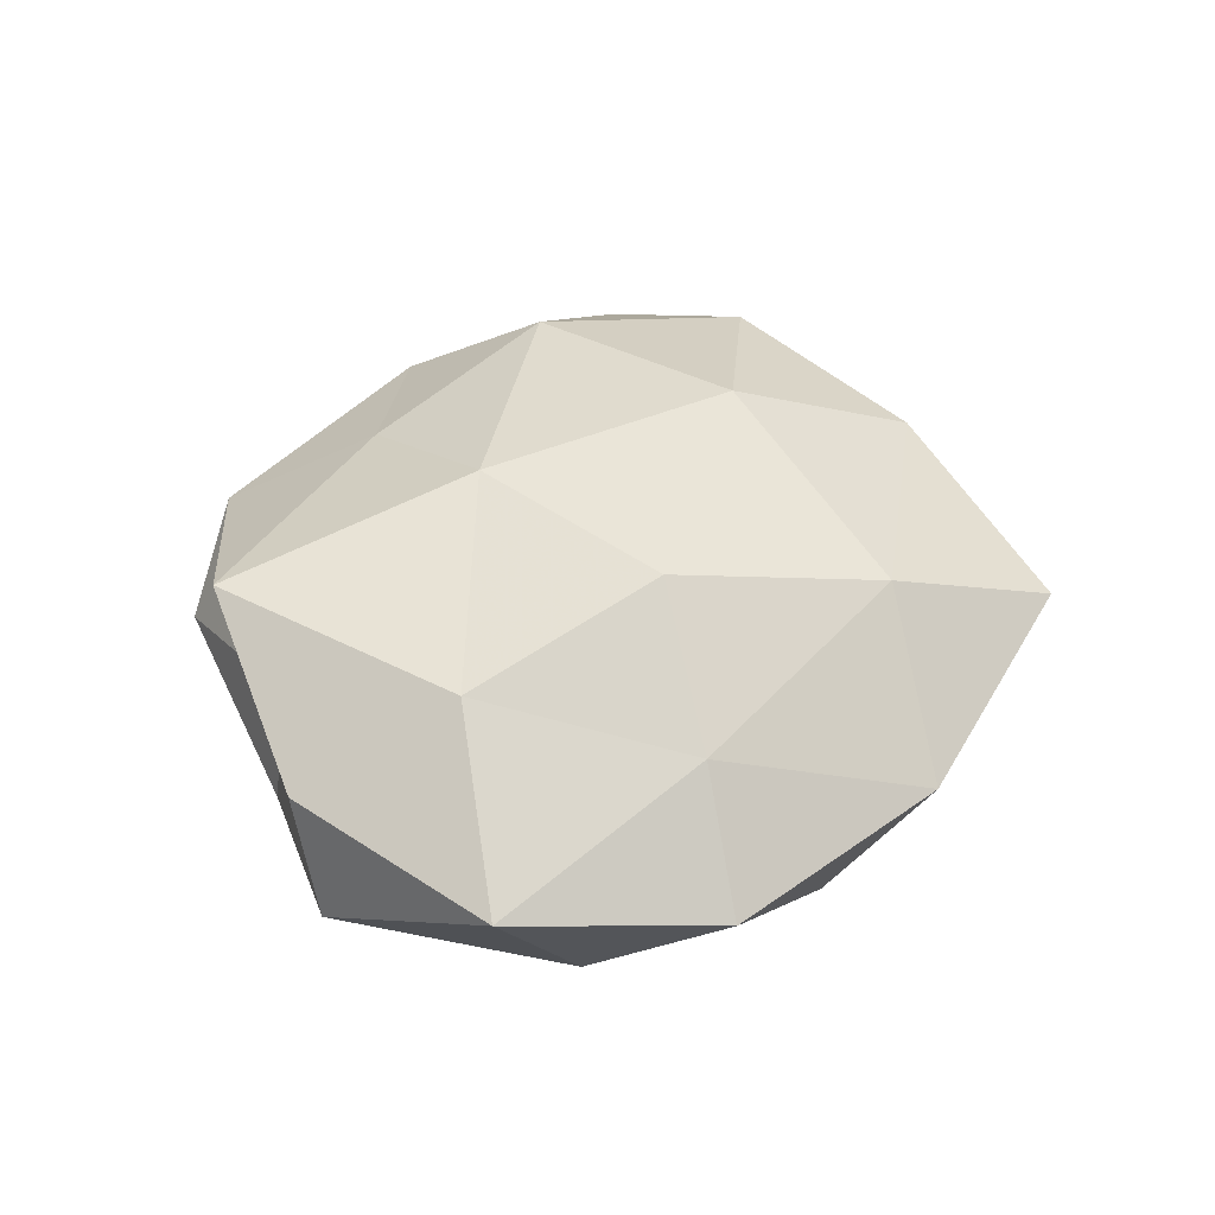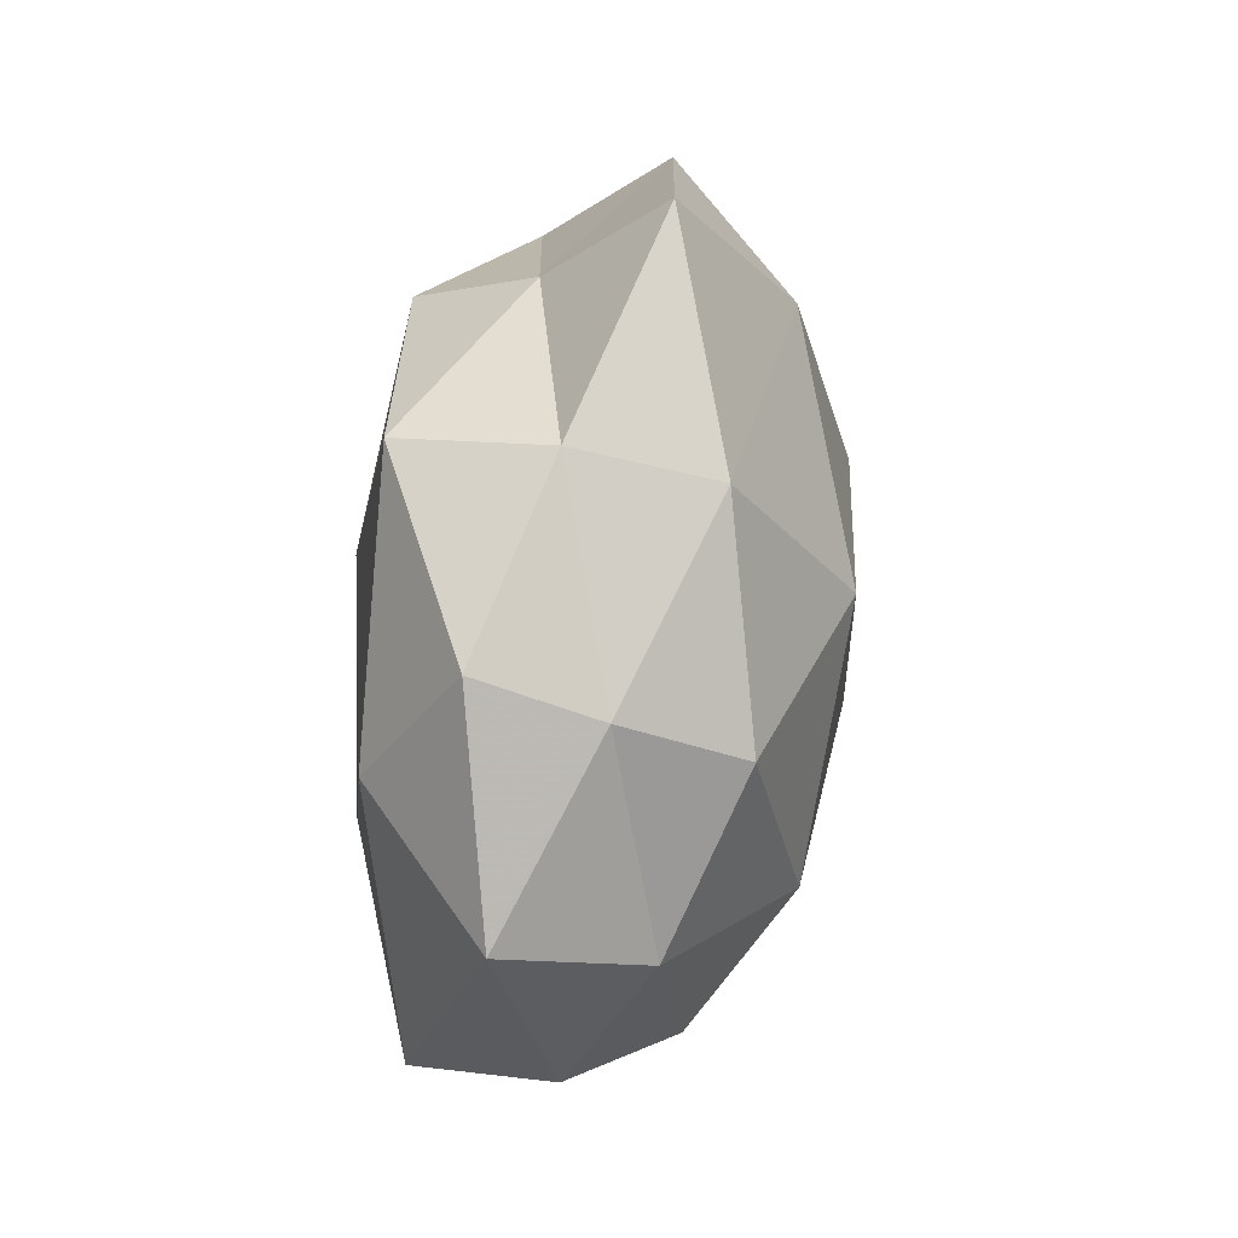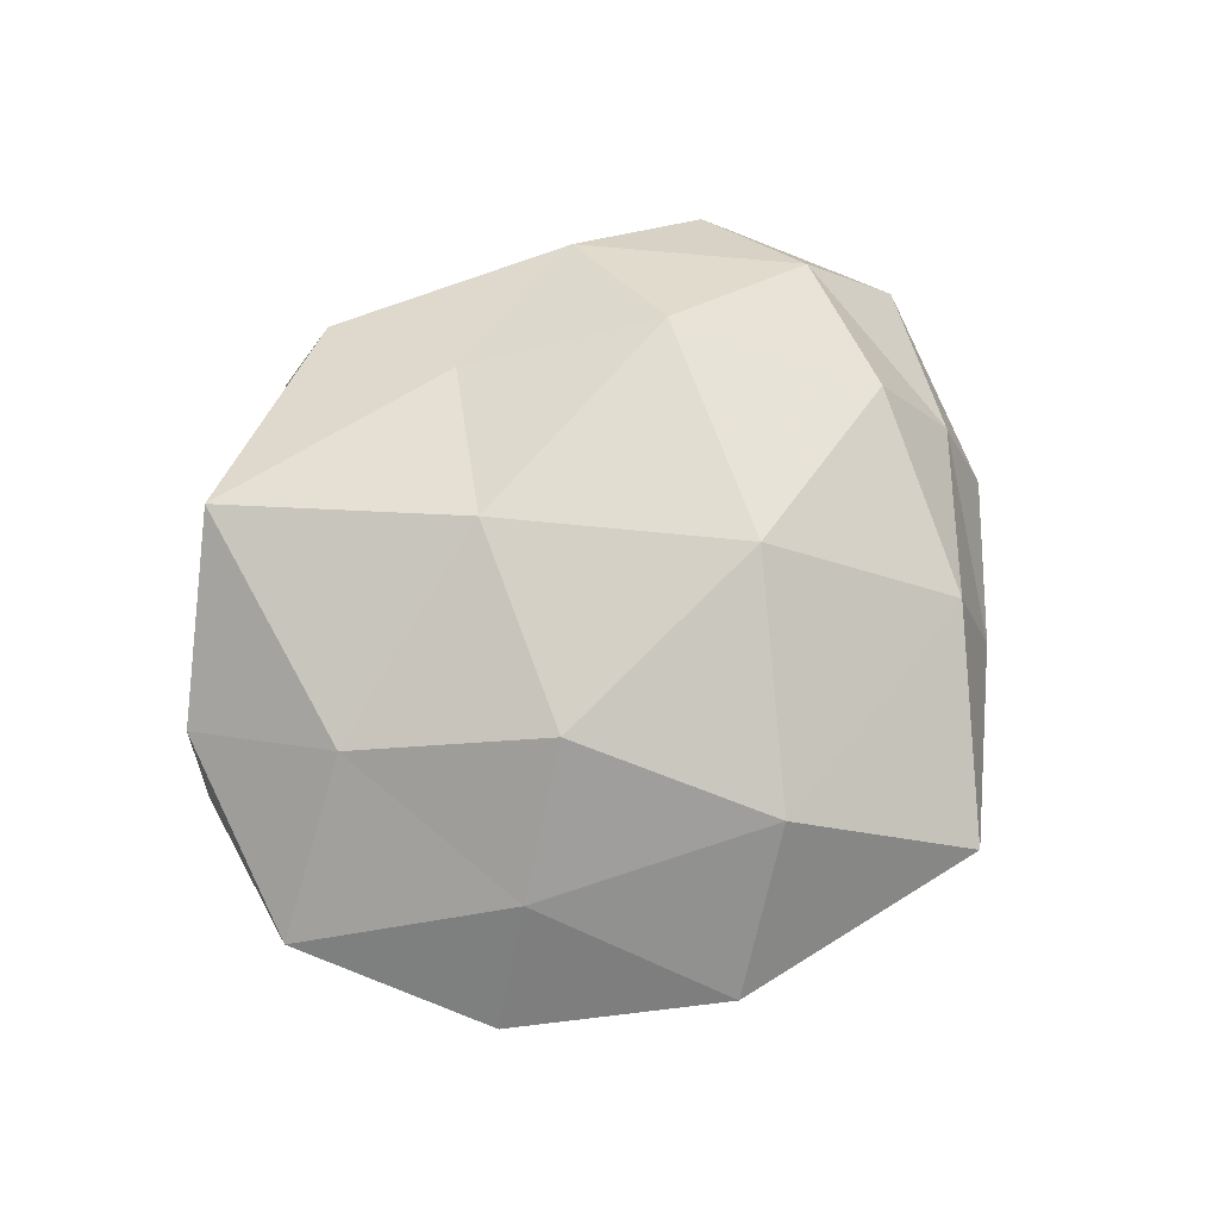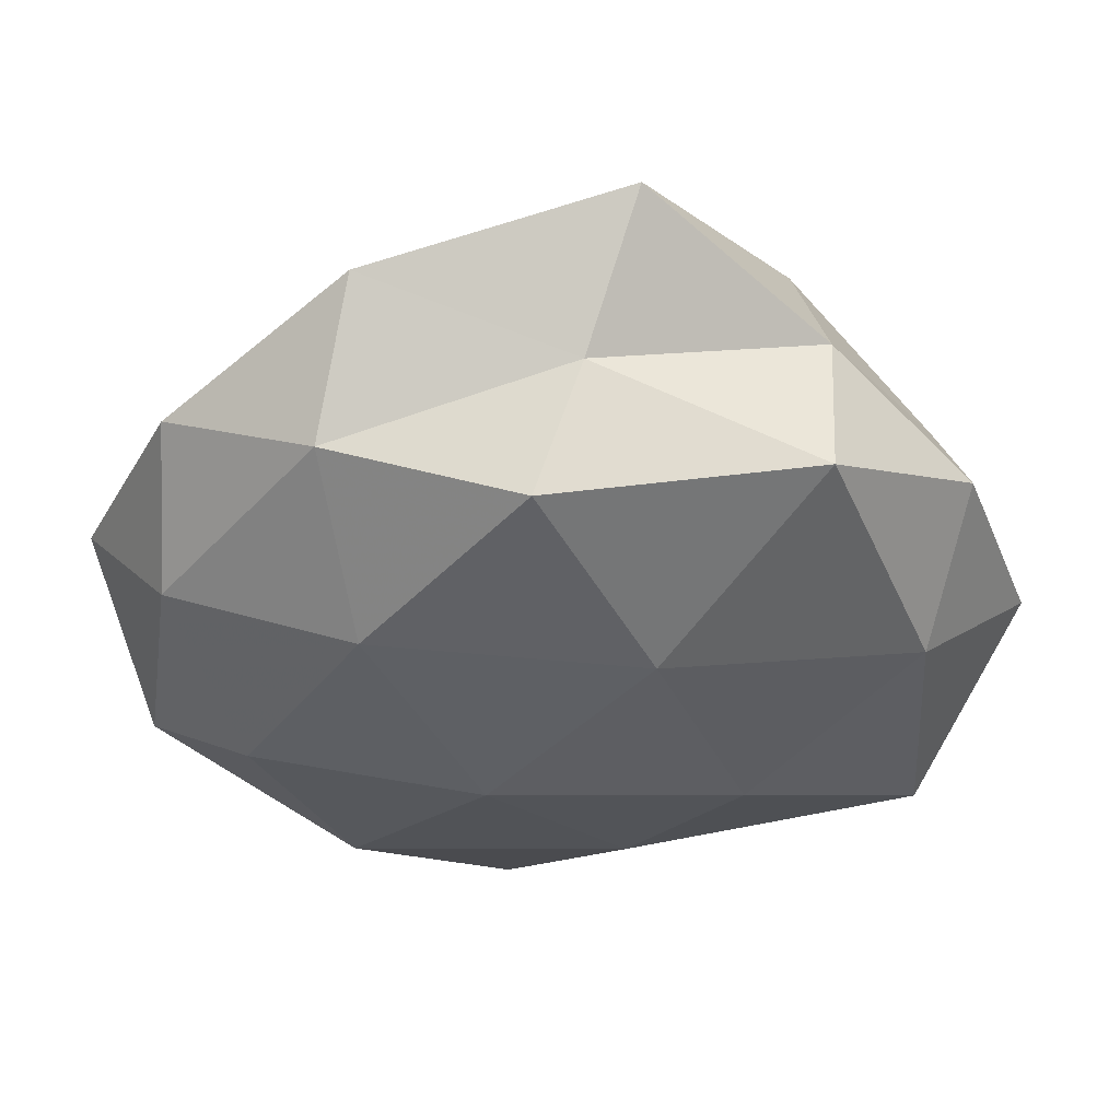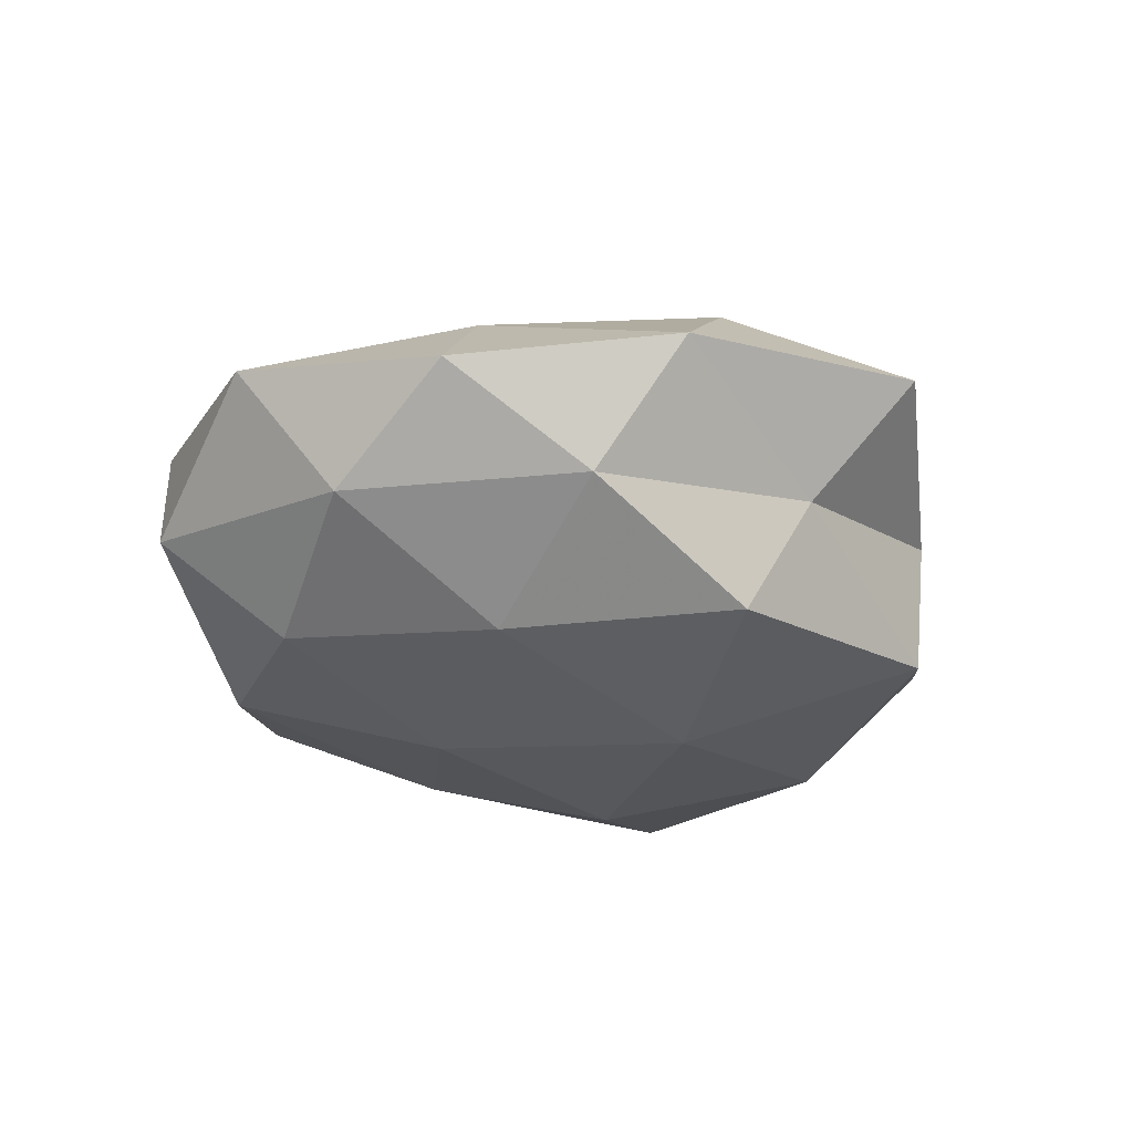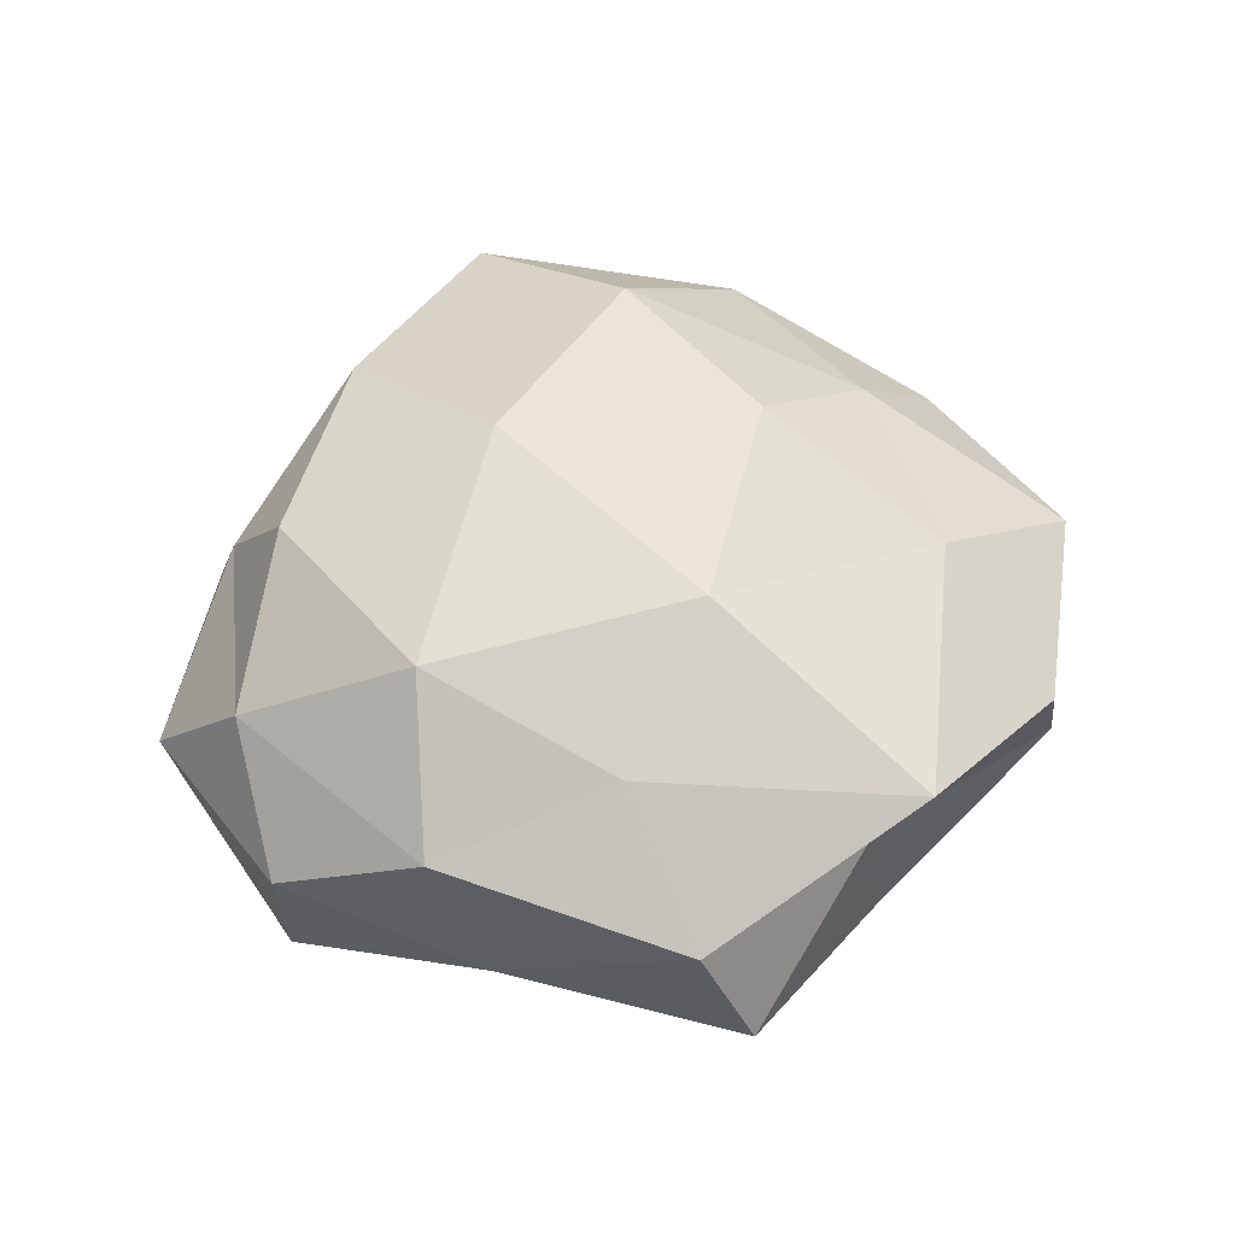
<metadata>
{"format":"obj","ext":"obj","renderer":"f3d","projection":"perspective","resolution":1024,"background":"white","views":[{"elev":40.1,"azim":105.9,"up":"+Z"},{"elev":29.0,"azim":-80.8,"up":"+Y"},{"elev":73.1,"azim":135.8,"up":"+Z"},{"elev":47.6,"azim":178.2,"up":"+Y"},{"elev":-31.0,"azim":137.0,"up":"+Z"},{"elev":59.3,"azim":-9.4,"up":"+Z"}]}
</metadata>
<code>
v 0.03391 -0.00809 -0.01806
v 0.003797 0.0317 -0.01934
v 0.05066 0.003588 0.002846
v 0.02253 -0.02874 0.0002741
v -0.04129 0.01762 -0.005461
v 0.01755 0.01121 0.02134
v -0.02369 0.02819 0.01438
v 0.007727 -0.01105 0.02251
v -0.006379 -0.03079 -0.01481
v 0.04149 0.00956 -0.01086
v 0.02602 -0.03358 0.01658
v -0.008332 0.01026 -0.02284
v -0.04962 -0.004687 -0.00223
v -0.001591 0.03677 -0.006133
v 0.03077 0.01922 0.01044
v 0.02402 -0.03016 -0.0142
v -0.02179 -0.01364 0.02131
v 0.02082 0.04073 0.002849
v -0.0404 -0.01043 0.01104
v 0.00688 -0.04622 -0.006169
v -0.00754 0.04741 0.007054
v 0.03387 -0.004639 0.01546
v -0.03658 0.003717 -0.01599
v -0.02518 0.03094 -0.01533
v 0.04296 -0.0197 0.006281
v -0.01841 -0.03661 -0.00197
v 0.001489 -0.04287 0.007519
v -0.01829 -0.01272 -0.02133
v -0.03904 0.01277 0.006557
v -0.03346 0.006718 0.01821
v -0.003331 -0.0267 0.01612
v 0.006642 0.03227 0.0167
v -0.01031 0.01128 0.02454
v -0.02368 -0.03014 0.01085
v -0.03919 -0.02521 0.001909
v -0.02637 0.03194 0.0002734
v 0.04044 0.02497 -0.001427
v 0.04544 -0.01628 -0.007092
v 0.02449 0.03032 -0.0108
v 0.009006 -0.0113 -0.02158
v 0.02109 0.01218 -0.02037
v -0.03873 -0.02535 -0.01241
f 4 20 16
f 9 16 20
f 14 21 18
f 8 22 6
f 11 22 8
f 22 3 15
f 6 22 15
f 5 23 13
f 2 12 24
f 2 24 14
f 24 23 5
f 12 23 24
f 11 4 25
f 22 25 3
f 11 25 22
f 20 26 9
f 27 4 11
f 27 20 4
f 27 26 20
f 12 28 23
f 13 29 5
f 19 29 13
f 17 30 19
f 7 29 30
f 19 30 29
f 31 11 8
f 31 8 17
f 31 27 11
f 15 32 6
f 18 32 15
f 7 32 21
f 18 21 32
f 8 6 33
f 8 33 17
f 30 33 7
f 17 33 30
f 33 6 32
f 33 32 7
f 17 19 34
f 34 26 27
f 31 17 34
f 31 34 27
f 35 19 13
f 34 19 35
f 34 35 26
f 21 36 7
f 14 36 21
f 24 5 36
f 24 36 14
f 36 5 29
f 36 29 7
f 10 37 3
f 15 3 37
f 37 18 15
f 1 10 38
f 10 3 38
f 38 16 1
f 4 16 38
f 38 3 25
f 25 4 38
f 2 14 39
f 14 18 39
f 39 37 10
f 39 18 37
f 40 1 16
f 40 16 9
f 28 40 9
f 12 40 28
f 41 10 1
f 2 41 12
f 2 39 41
f 39 10 41
f 41 1 40
f 41 40 12
f 23 42 13
f 26 42 9
f 9 42 28
f 23 28 42
f 13 42 35
f 26 35 42

</code>
